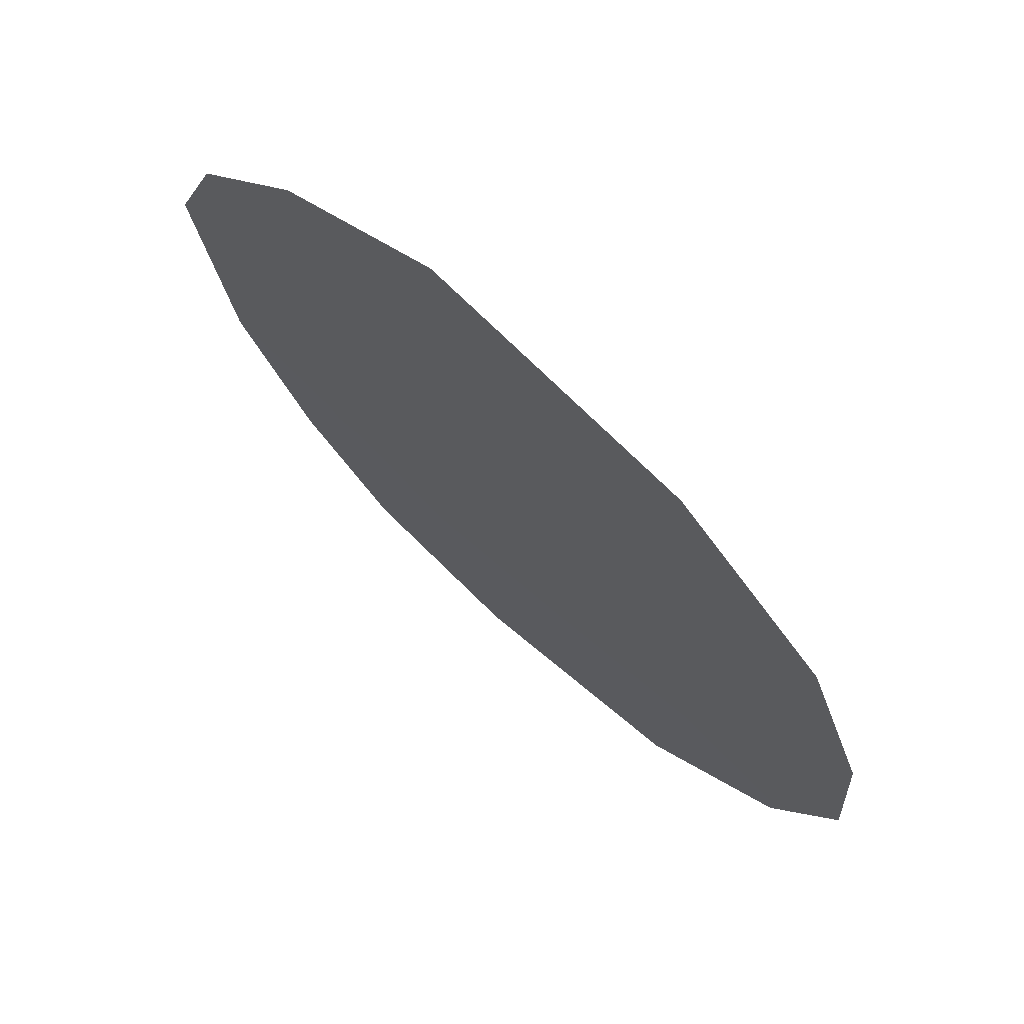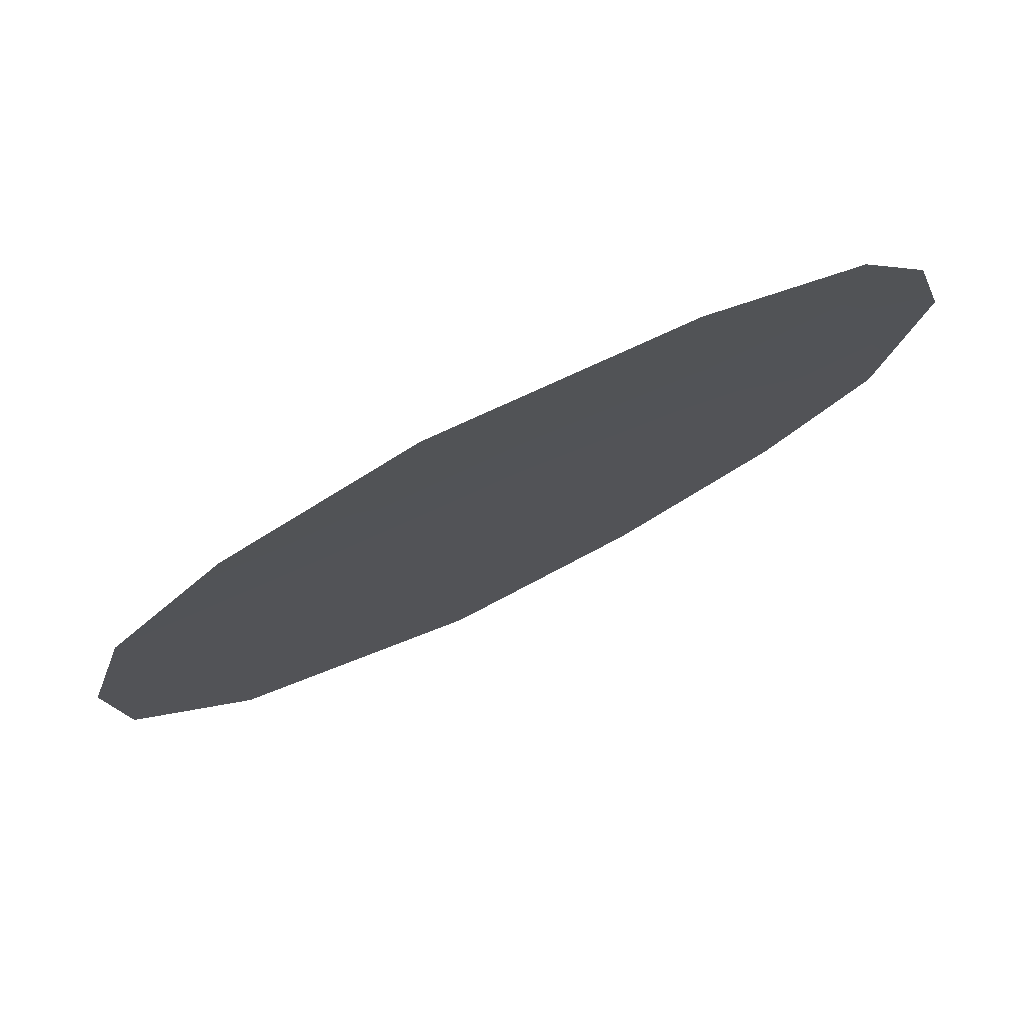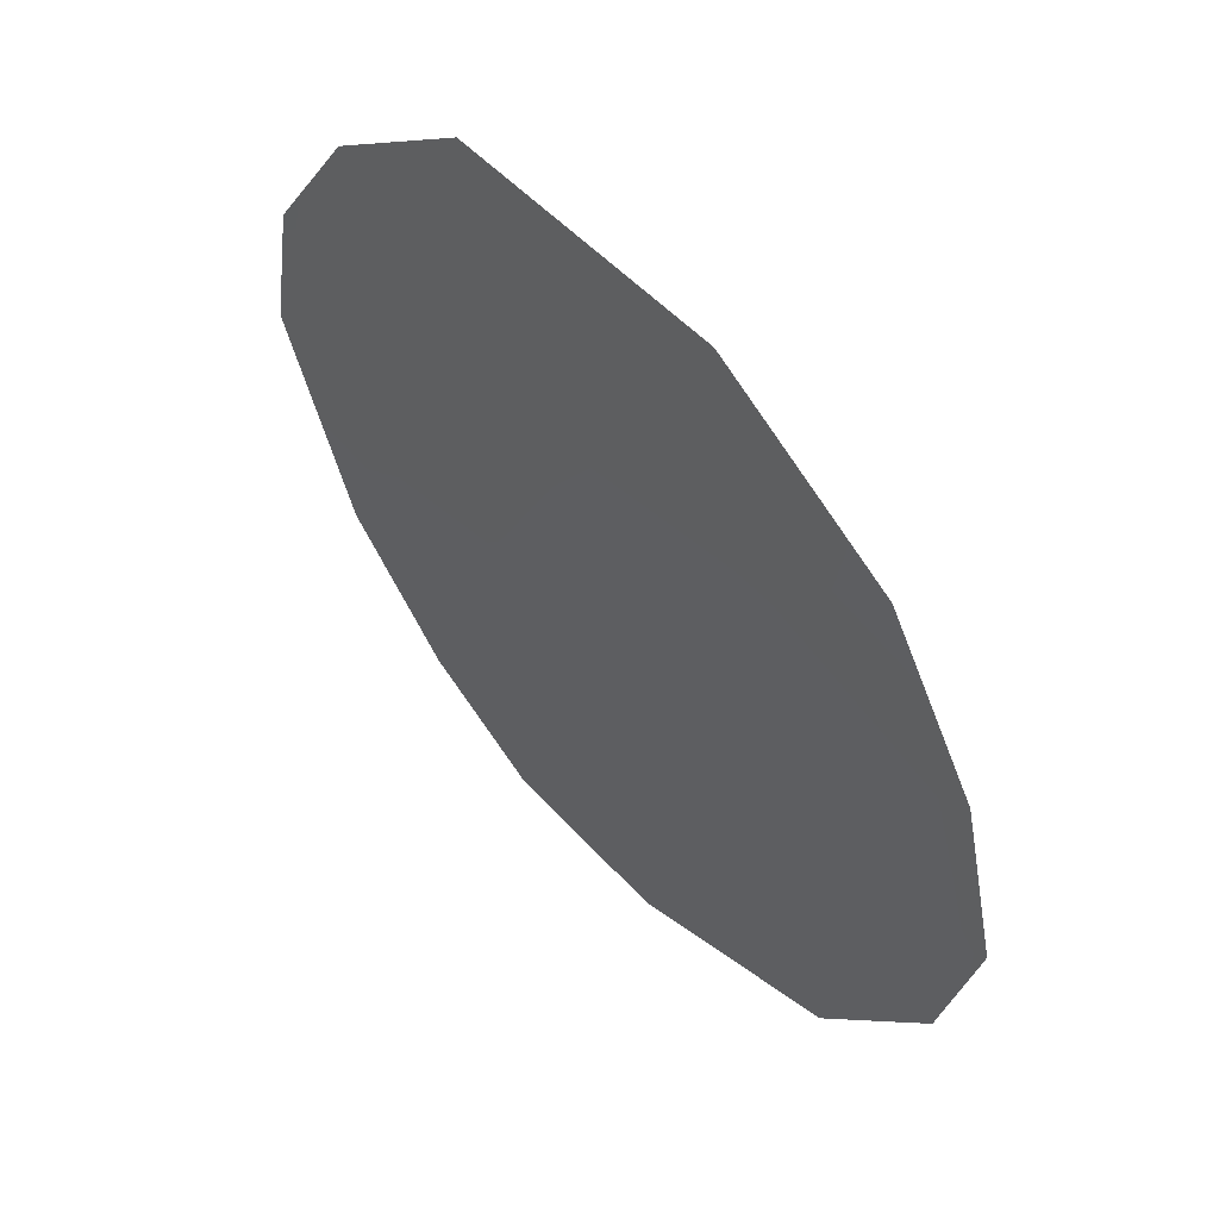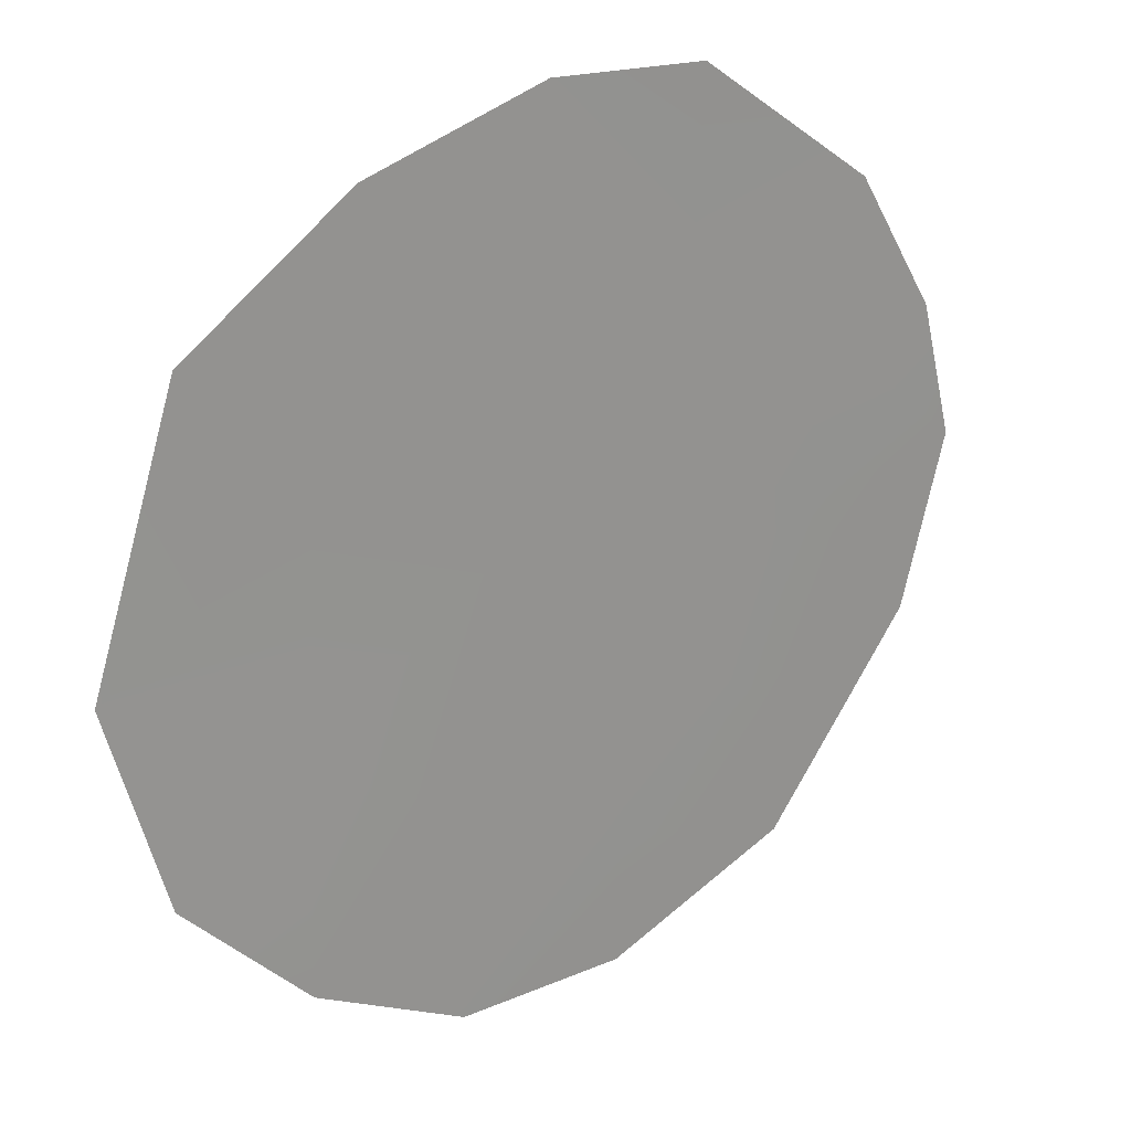
<metadata>
{"format":"obj","ext":"obj","renderer":"f3d","projection":"perspective","resolution":1024,"background":"white","views":[{"elev":25.3,"azim":145.2,"up":"+Z"},{"elev":-66.0,"azim":-58.8,"up":"+Z"},{"elev":3.4,"azim":154.0,"up":"+Z"},{"elev":65.7,"azim":-136.8,"up":"+Z"}]}
</metadata>
<code>
v -80.39 35.84 74.59
v -82.37 34.14 71.4
v -80.64 33.9 74.16
v -83.63 38 69.5
v -81.47 40.89 72.98
v -80.4 40.42 74.64
v -79.44 38.44 76.13
v -80.04 33.16 75.1
v -81.96 32.07 71.98
v -82.67 32.42 70.86
v -83.32 33.68 69.86
v -83.16 39.48 70.29
v -83.79 35.97 69.17
v -82.39 40.42 71.53
v -79.58 34.53 75.86
v -81.39 34.96 72.99
v -81.6 33.21 72.62
v -81.12 32.16 73.34
v -82.25 36.22 71.65
v -81.28 37.18 73.2
v -79.35 36.41 76.24
v -80.36 38.07 74.68
v -82.27 38.39 71.69
v -81.39 39.35 73.09
v -82.98 35.48 70.46
v -83.05 37.33 70.41
f 2 17 10
f 2 10 11
f 16 3 17
f 19 20 16
f 25 11 13
f 19 25 26
f 19 2 25
f 6 22 24
f 3 1 15
f 24 5 6
f 22 21 1
f 15 8 3
f 2 16 17
f 17 9 10
f 17 18 9
f 22 20 24
f 16 20 1
f 1 21 15
f 18 3 8
f 18 17 3
f 2 19 16
f 19 23 20
f 16 1 3
f 24 20 23
f 13 26 25
f 12 23 26
f 23 14 24
f 24 14 5
f 22 6 7
f 22 7 21
f 14 23 12
f 12 26 4
f 23 19 26
f 25 2 11
f 26 13 4
f 20 22 1

</code>
